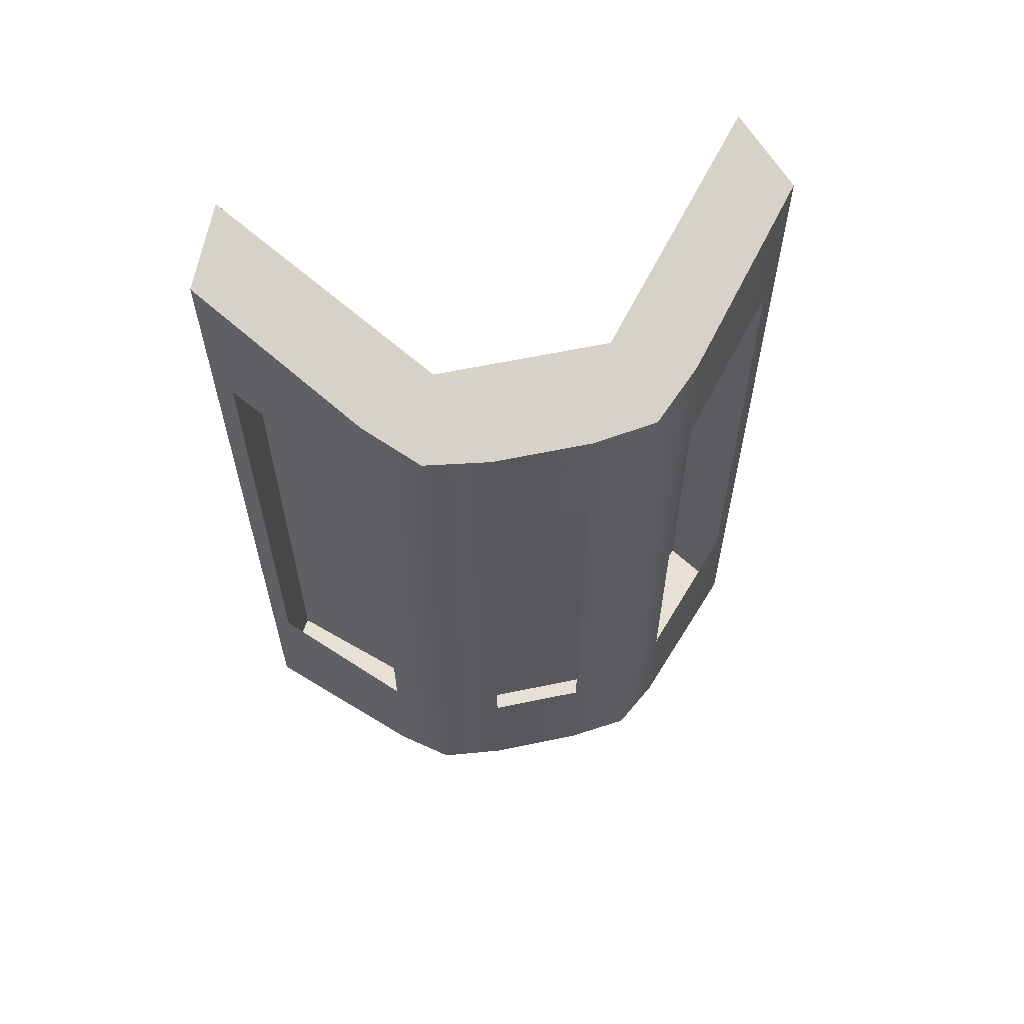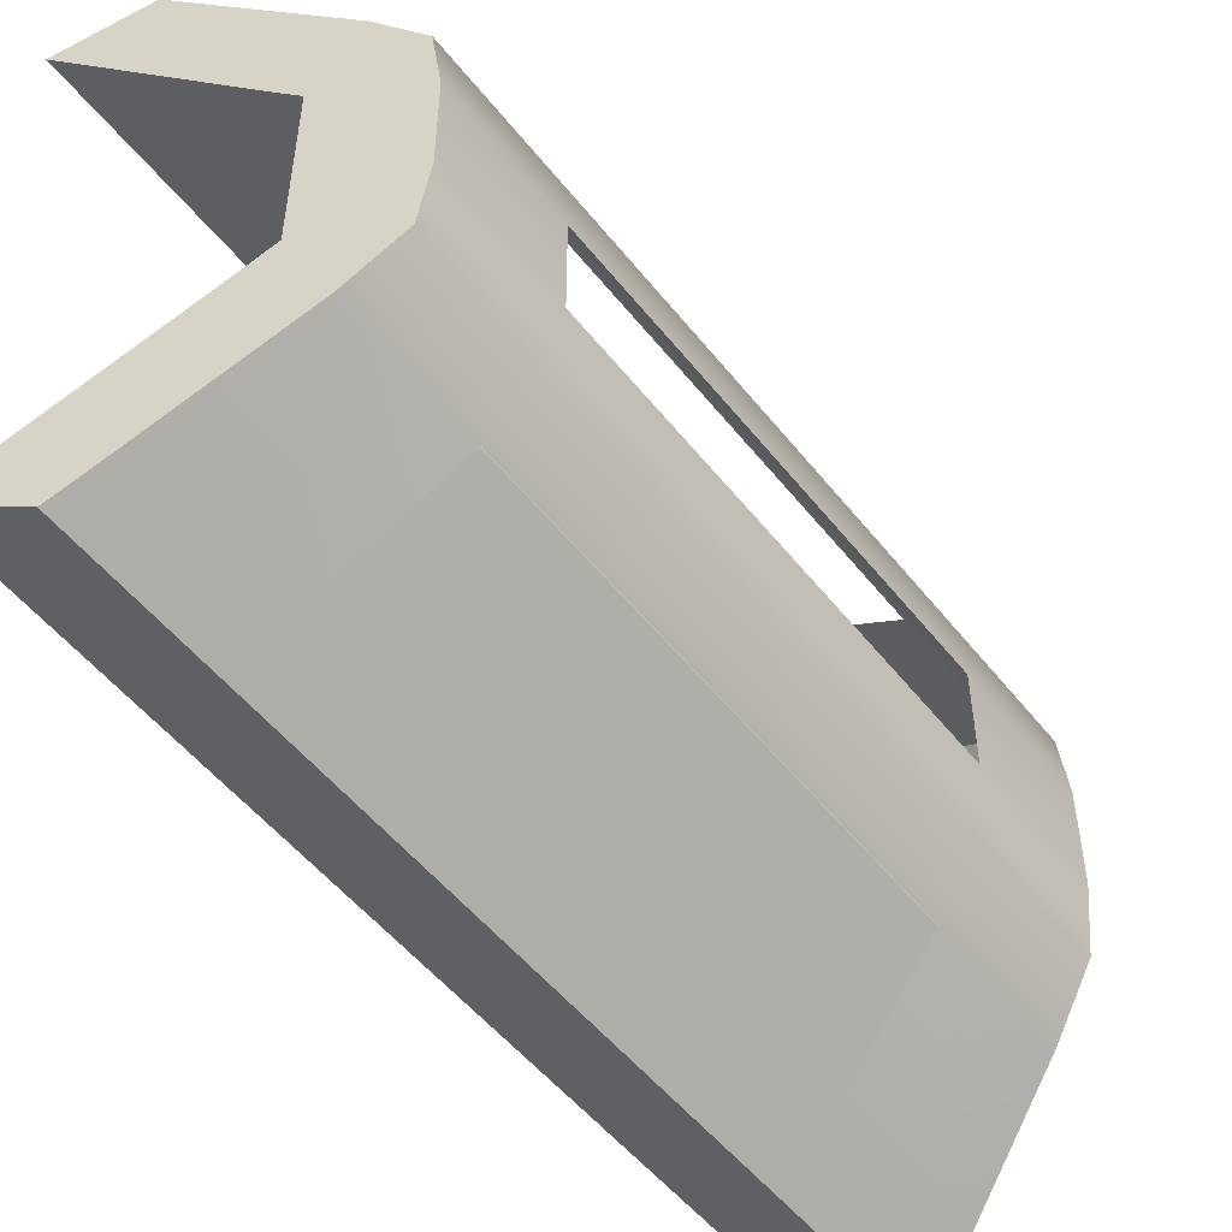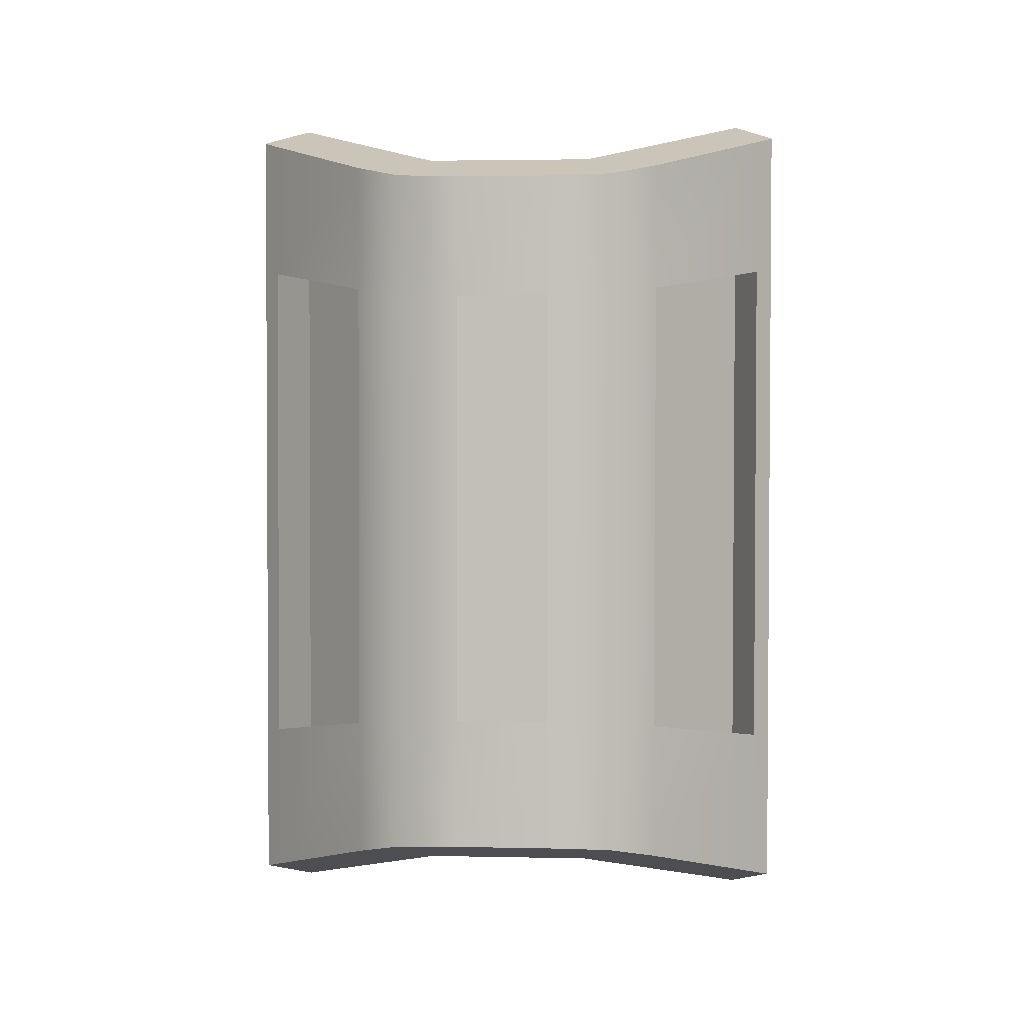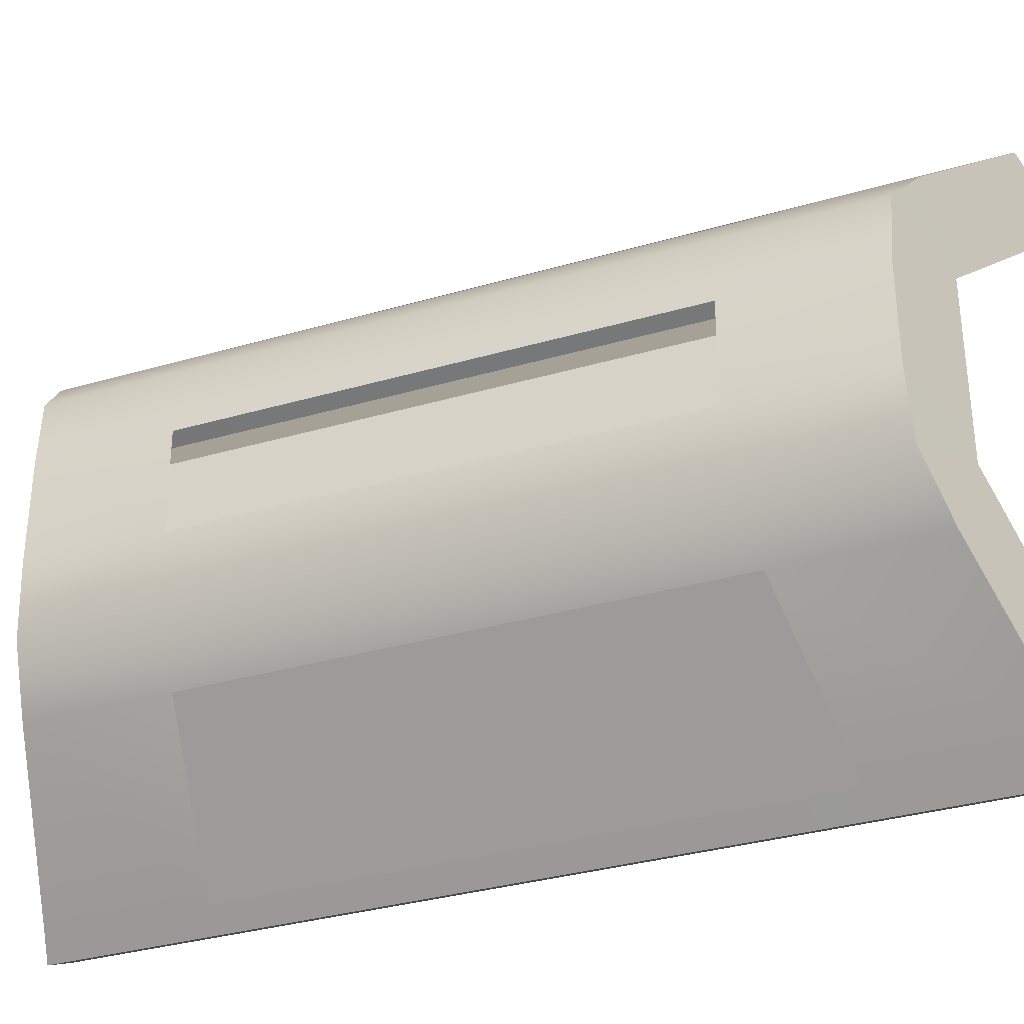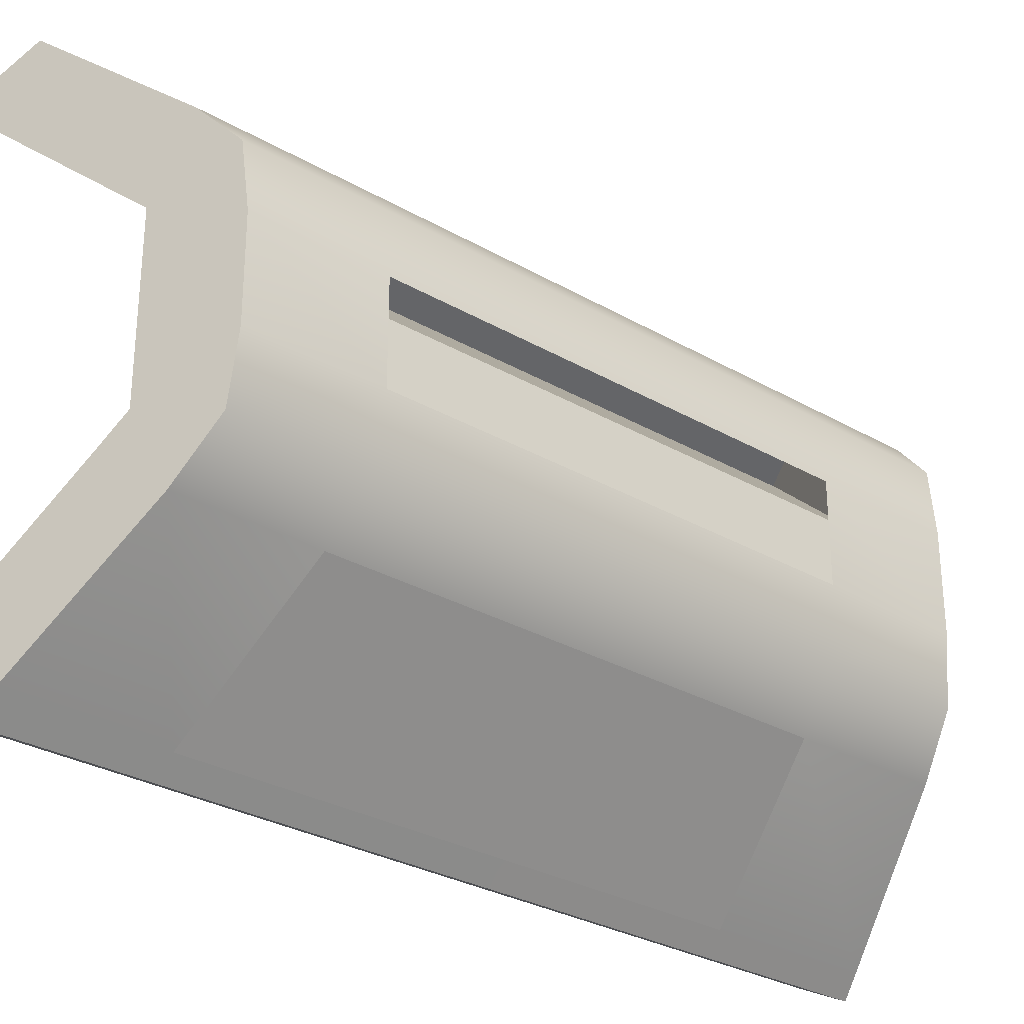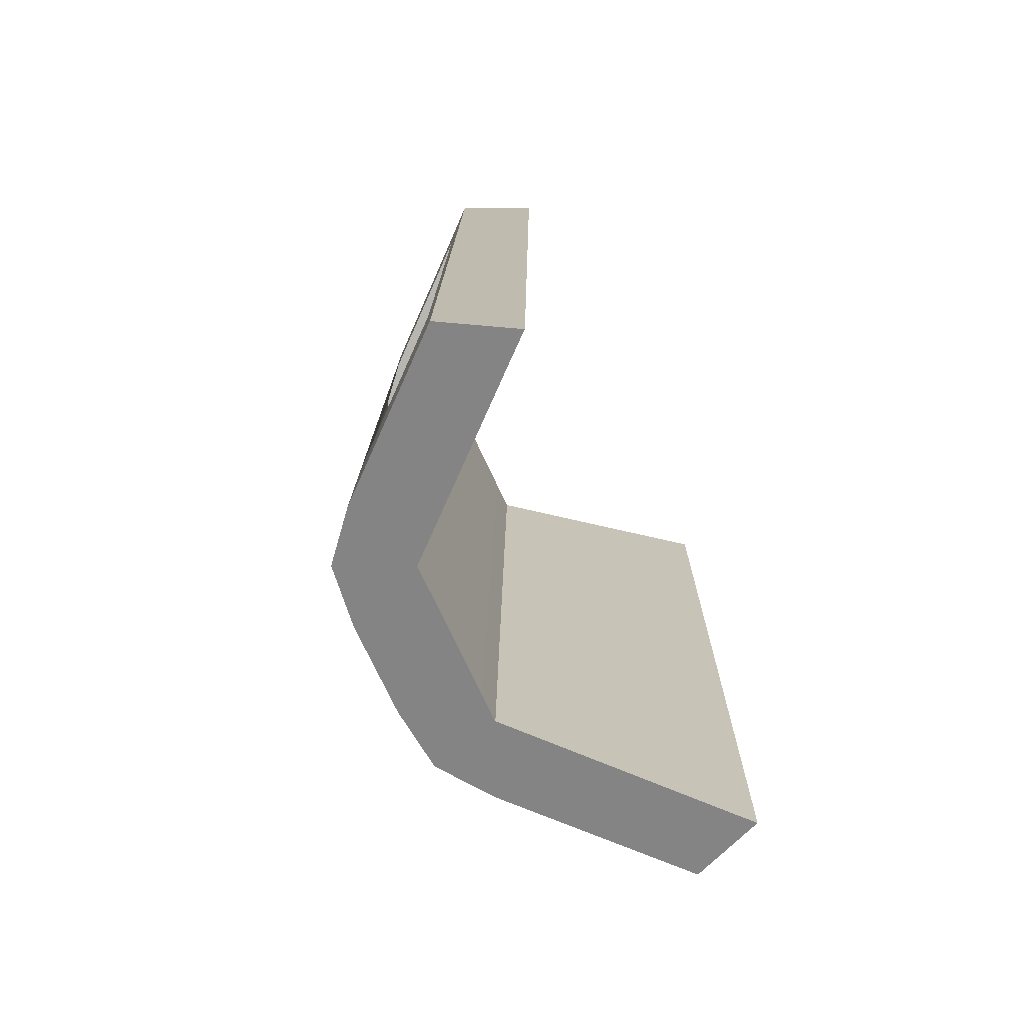
<metadata>
{"format":"obj","ext":"obj","renderer":"f3d","projection":"perspective","resolution":1024,"background":"white","views":[{"elev":61.6,"azim":-102.0,"up":"+Y"},{"elev":-52.2,"azim":-143.5,"up":"+Z"},{"elev":3.0,"azim":-85.9,"up":"+Y"},{"elev":-33.8,"azim":-69.1,"up":"+Z"},{"elev":-29.9,"azim":-130.9,"up":"+Z"},{"elev":-74.6,"azim":25.1,"up":"+Y"}]}
</metadata>
<code>
o model_26
v 16 12.73 5.9
v 15.58 12.6 6.272
v 15.99 12.29 5.9
v 15.57 12.21 6.272
v 15.97 10.71 5.9
v 15.55 10.8 6.272
v 15.96 10.23 5.9
v 15.55 10.38 6.272
v 15.49 10.81 6.327
v 15.49 10.4 6.327
v 15.51 12.58 6.327
v 15.51 12.2 6.327
v 15.58 12.6 6.864
v 16 12.73 7.236
v 15.57 12.21 6.864
v 15.99 12.29 7.236
v 15.55 10.8 6.864
v 15.97 10.71 7.236
v 15.55 10.38 6.864
v 15.96 10.23 7.236
v 16.03 10.69 7.291
v 16.02 10.21 7.291
v 16.06 12.75 7.291
v 16.05 12.3 7.291
v 15.51 12.58 6.413
v 15.51 12.58 6.327
v 15.51 12.2 6.413
v 15.51 12.2 6.327
v 15.49 10.81 6.413
v 15.49 10.81 6.327
v 15.49 10.4 6.413
v 15.49 10.4 6.327
v 15.51 12.58 6.413
v 15.51 12.58 6.723
v 15.51 12.2 6.413
v 15.51 12.2 6.723
v 15.49 10.81 6.413
v 15.49 10.81 6.723
v 15.49 10.4 6.413
v 15.49 10.4 6.723
v 15.49 10.81 6.809
v 15.49 10.4 6.809
v 15.51 12.58 6.809
v 15.51 12.2 6.809
v 16 12.73 5.9
v 16.06 12.75 5.845
v 15.99 12.29 5.9
v 16.05 12.3 5.845
v 15.97 10.71 5.9
v 16.03 10.69 5.845
v 15.96 10.23 5.9
v 16.02 10.21 5.845
v 15.58 12.6 6.864
v 15.51 12.58 6.809
v 15.57 12.21 6.864
v 15.51 12.2 6.809
v 15.55 10.8 6.864
v 15.49 10.81 6.809
v 15.55 10.38 6.864
v 15.49 10.4 6.809
v 15.79 12.67 5.787
v 15.41 12.55 6.112
v 15.78 12.25 5.787
v 15.41 12.18 6.112
v 15.29 12.51 6.249
v 15.85 12.68 5.739
v 15.84 12.26 5.739
v 15.76 10.75 5.787
v 15.82 10.74 5.739
v 15.76 10.3 5.787
v 15.81 10.28 5.739
v 15.39 10.84 6.112
v 15.38 10.44 6.112
v 15.27 10.87 6.249
v 15.26 10.48 6.249
v 15.24 10.49 6.432
v 15.25 10.87 6.432
v 15.29 12.15 6.249
v 15.26 12.15 6.432
v 15.27 12.5 6.432
v 15.79 12.67 7.348
v 15.41 12.55 7.023
v 15.41 12.18 7.023
v 15.29 12.51 6.886
v 15.81 10.28 7.397
v 15.82 10.74 7.397
v 15.76 10.3 7.348
v 15.76 10.75 7.348
v 15.38 10.44 7.023
v 15.39 10.84 7.023
v 15.27 10.87 6.886
v 15.26 10.48 6.886
v 15.24 10.49 6.703
v 15.25 10.87 6.703
v 15.24 10.49 6.432
v 15.25 10.87 6.432
v 15.84 12.26 7.397
v 15.78 12.25 7.348
v 15.85 12.68 7.397
v 15.29 12.15 6.886
v 15.26 12.15 6.703
v 15.27 12.5 6.703
v 15.26 12.15 6.432
v 15.27 12.5 6.432
v 15.29 12.51 6.886
v 15.51 12.58 6.809
v 15.27 12.5 6.703
v 15.51 12.58 6.723
v 15.27 12.5 6.432
v 15.51 12.58 6.413
v 16.06 12.75 5.845
v 15.85 12.68 5.739
v 16.05 12.3 5.845
v 15.84 12.26 5.739
v 16.03 10.69 5.845
v 15.82 10.74 5.739
v 16.02 10.21 5.845
v 15.81 10.28 5.739
v 16.02 10.21 7.291
v 15.81 10.28 7.397
v 15.96 10.23 7.236
v 15.76 10.3 7.348
v 15.55 10.38 6.864
v 15.38 10.44 7.023
v 15.58 12.6 6.864
v 15.41 12.55 7.023
v 15.51 12.58 6.809
v 15.29 12.51 6.886
v 15.76 10.3 5.787
v 15.96 10.23 5.9
v 15.38 10.44 6.112
v 15.55 10.38 6.272
v 15.26 10.48 6.249
v 15.49 10.4 6.327
v 15.85 12.68 7.397
v 16.06 12.75 7.291
v 15.79 12.67 7.348
v 16 12.73 7.236
v 15.41 12.55 7.023
v 15.58 12.6 6.864
v 15.24 10.49 6.432
v 15.49 10.4 6.413
v 15.24 10.49 6.703
v 15.49 10.4 6.723
v 15.26 10.48 6.886
v 15.49 10.4 6.809
v 16.06 12.75 7.291
v 15.85 12.68 7.397
v 16.05 12.3 7.291
v 15.84 12.26 7.397
v 16.03 10.69 7.291
v 15.82 10.74 7.397
v 16.02 10.21 7.291
v 15.81 10.28 7.397
v 16.02 10.21 5.845
v 15.81 10.28 5.739
v 15.96 10.23 5.9
v 15.76 10.3 5.787
v 16 12.73 5.9
v 15.79 12.67 5.787
v 15.58 12.6 6.272
v 15.41 12.55 6.112
v 15.51 12.58 6.327
v 15.29 12.51 6.249
v 16 12.73 5.9
v 15.79 12.67 5.787
v 16.06 12.75 5.845
v 15.85 12.68 5.739
v 15.49 10.4 6.327
v 15.26 10.48 6.249
v 15.49 10.4 6.413
v 15.24 10.49 6.432
v 15.51 12.58 6.413
v 15.27 12.5 6.432
v 15.51 12.58 6.327
v 15.29 12.51 6.249
v 15.49 10.4 6.809
v 15.26 10.48 6.886
v 15.55 10.38 6.864
v 15.38 10.44 7.023
f 1 2 3
f 2 4 3
f 3 4 5
f 4 6 5
f 5 6 7
f 6 6 7
f 7 6 8
f 6 9 8
f 8 9 10
f 9 10 10
f 10 10 2
f 10 2 2
f 2 2 4
f 2 11 4
f 4 11 4
f 11 12 4
f 4 12 6
f 12 9 6
f 6 9 9
f 9 13 9
f 9 13 13
f 13 14 13
f 13 14 15
f 14 16 15
f 15 16 17
f 16 18 17
f 17 18 19
f 18 18 19
f 19 18 20
f 18 21 20
f 20 21 22
f 21 22 22
f 22 22 14
f 22 14 14
f 14 14 16
f 14 23 16
f 16 23 16
f 23 24 16
f 16 24 18
f 24 21 18
f 18 21 21
f 21 25 21
f 21 25 25
f 25 26 25
f 25 26 27
f 26 28 27
f 27 28 29
f 28 30 29
f 29 30 31
f 30 32 31
f 31 32 32
f 32 33 32
f 32 33 33
f 33 34 33
f 33 34 35
f 34 36 35
f 35 36 37
f 36 38 37
f 37 38 39
f 38 38 39
f 39 38 40
f 38 41 40
f 40 41 42
f 41 42 42
f 42 42 34
f 42 34 34
f 34 34 36
f 34 43 36
f 36 43 36
f 43 44 36
f 36 44 38
f 44 41 38
f 38 41 41
f 41 45 41
f 41 45 45
f 45 46 45
f 45 46 47
f 46 48 47
f 47 48 49
f 48 50 49
f 49 50 51
f 50 52 51
f 51 52 52
f 52 53 52
f 52 53 53
f 53 54 53
f 53 54 55
f 54 56 55
f 55 56 57
f 56 58 57
f 57 58 59
f 58 60 59
f 59 60 60
f 60 61 60
f 60 61 61
f 61 62 61
f 61 62 63
f 62 62 63
f 63 62 64
f 62 65 64
f 64 65 65
f 65 61 65
f 65 61 61
f 61 63 61
f 61 63 66
f 63 63 66
f 66 63 67
f 63 68 67
f 67 68 69
f 68 70 69
f 69 70 71
f 70 71 71
f 71 71 68
f 71 68 68
f 68 68 70
f 68 72 70
f 70 72 73
f 72 74 73
f 73 74 75
f 74 74 75
f 75 74 76
f 74 74 76
f 76 74 77
f 74 78 77
f 77 78 79
f 78 65 79
f 79 65 80
f 65 80 80
f 80 80 74
f 80 74 74
f 74 74 78
f 74 72 78
f 78 72 78
f 72 64 78
f 78 64 65
f 64 65 65
f 65 65 81
f 65 81 81
f 81 81 82
f 81 83 82
f 82 83 84
f 83 84 84
f 84 84 85
f 84 85 85
f 85 85 86
f 85 87 86
f 86 87 88
f 87 89 88
f 88 89 90
f 89 89 90
f 90 89 91
f 89 92 91
f 91 92 91
f 92 93 91
f 91 93 94
f 93 95 94
f 94 95 96
f 95 96 96
f 96 96 86
f 96 86 86
f 86 86 97
f 86 88 97
f 97 88 97
f 88 98 97
f 97 98 99
f 98 98 99
f 99 98 81
f 98 83 81
f 81 83 83
f 83 94 83
f 83 94 94
f 94 100 94
f 94 100 91
f 100 100 91
f 91 100 90
f 100 100 90
f 90 100 83
f 100 100 83
f 83 100 84
f 100 101 84
f 84 101 102
f 101 103 102
f 102 103 104
f 103 104 104
f 104 104 94
f 104 94 94
f 94 94 100
f 94 101 100
f 100 101 101
f 101 105 101
f 101 105 105
f 105 106 105
f 105 106 107
f 106 108 107
f 107 108 109
f 108 110 109
f 109 110 110
f 110 111 110
f 110 111 111
f 111 112 111
f 111 112 113
f 112 114 113
f 113 114 115
f 114 116 115
f 115 116 117
f 116 118 117
f 117 118 118
f 118 119 118
f 118 119 119
f 119 120 119
f 119 120 121
f 120 122 121
f 121 122 123
f 122 124 123
f 123 124 124
f 124 125 124
f 124 125 125
f 125 126 125
f 125 126 127
f 126 128 127
f 127 128 128
f 128 129 128
f 128 129 129
f 129 130 129
f 129 130 131
f 130 132 131
f 131 132 133
f 132 134 133
f 133 134 134
f 134 135 134
f 134 135 135
f 135 136 135
f 135 136 137
f 136 138 137
f 137 138 139
f 138 140 139
f 139 140 140
f 140 141 140
f 140 141 141
f 141 142 141
f 141 142 143
f 142 144 143
f 143 144 145
f 144 146 145
f 145 146 146
f 146 147 146
f 146 147 147
f 147 148 147
f 147 148 149
f 148 150 149
f 149 150 151
f 150 152 151
f 151 152 153
f 152 154 153
f 153 154 154
f 154 155 154
f 154 155 155
f 155 156 155
f 155 156 157
f 156 158 157
f 157 158 158
f 158 159 158
f 158 159 159
f 159 160 159
f 159 160 161
f 160 162 161
f 161 162 163
f 162 164 163
f 163 164 164
f 164 165 164
f 164 165 165
f 165 166 165
f 165 166 167
f 166 168 167
f 167 168 168
f 168 169 168
f 168 169 169
f 169 170 169
f 169 170 171
f 170 172 171
f 171 172 172
f 172 173 172
f 172 173 173
f 173 174 173
f 173 174 175
f 174 176 175
f 175 176 176
f 176 177 176
f 176 177 177
f 177 178 177
f 177 178 179
f 178 180 179

</code>
